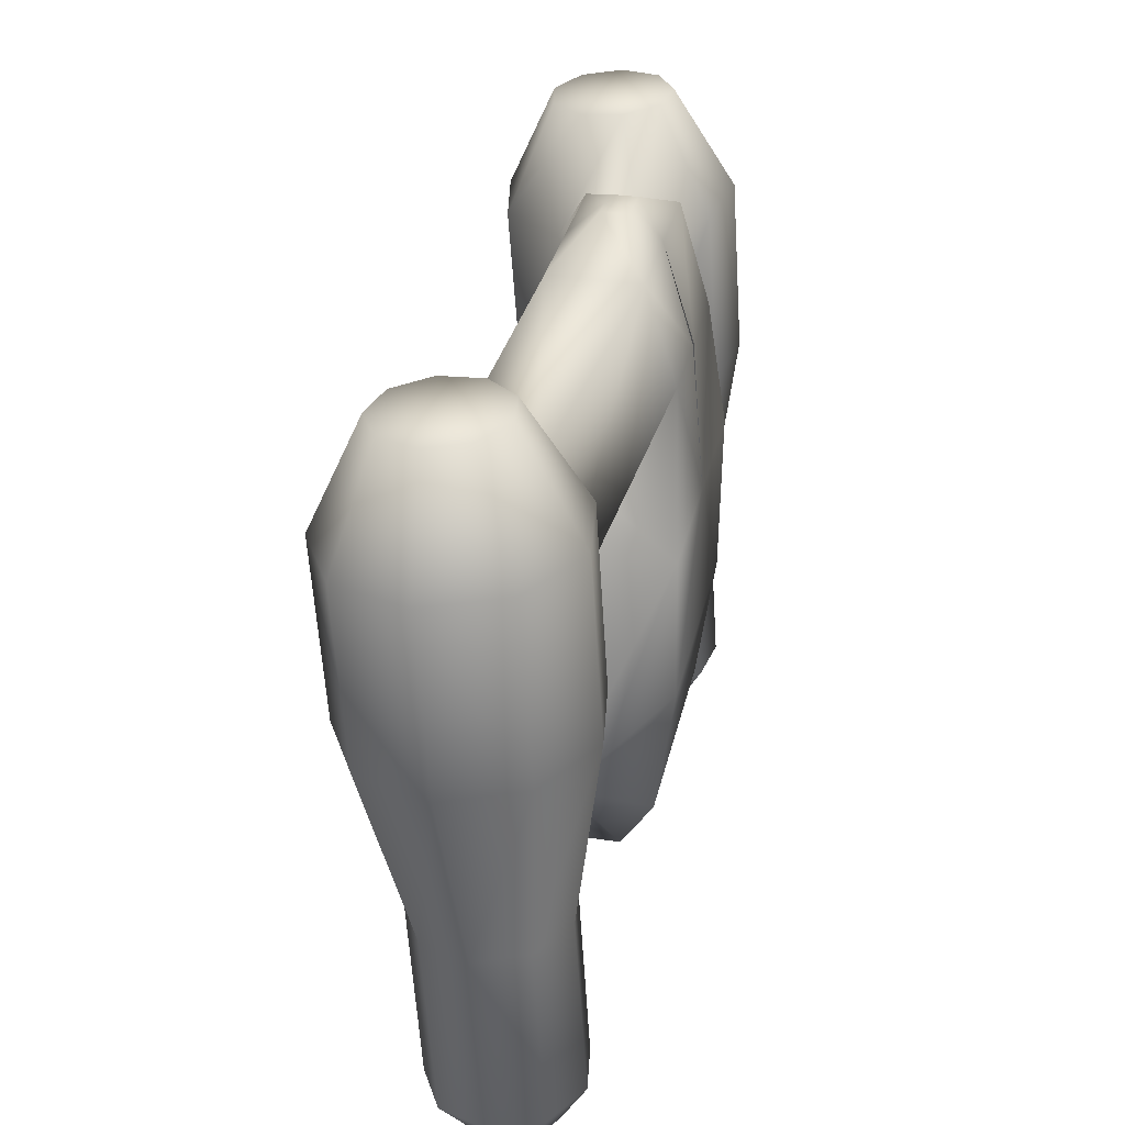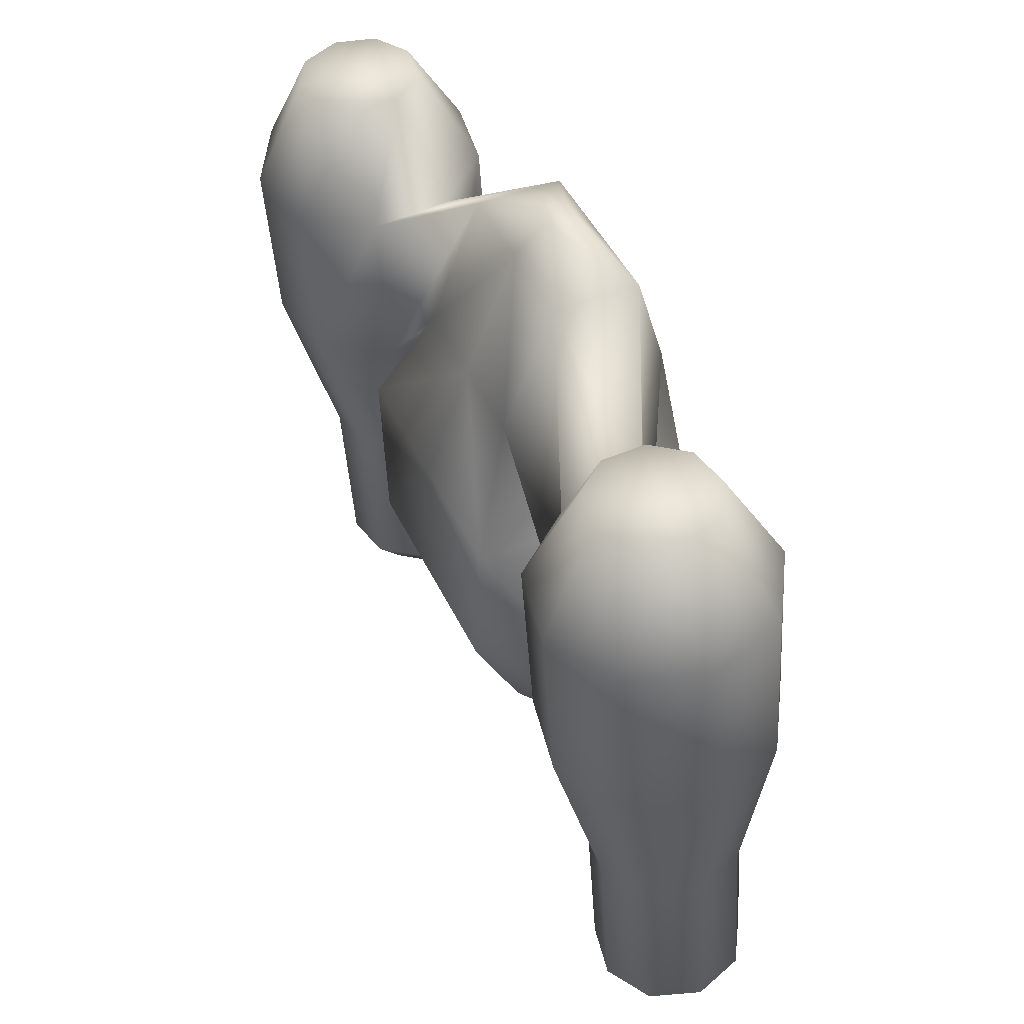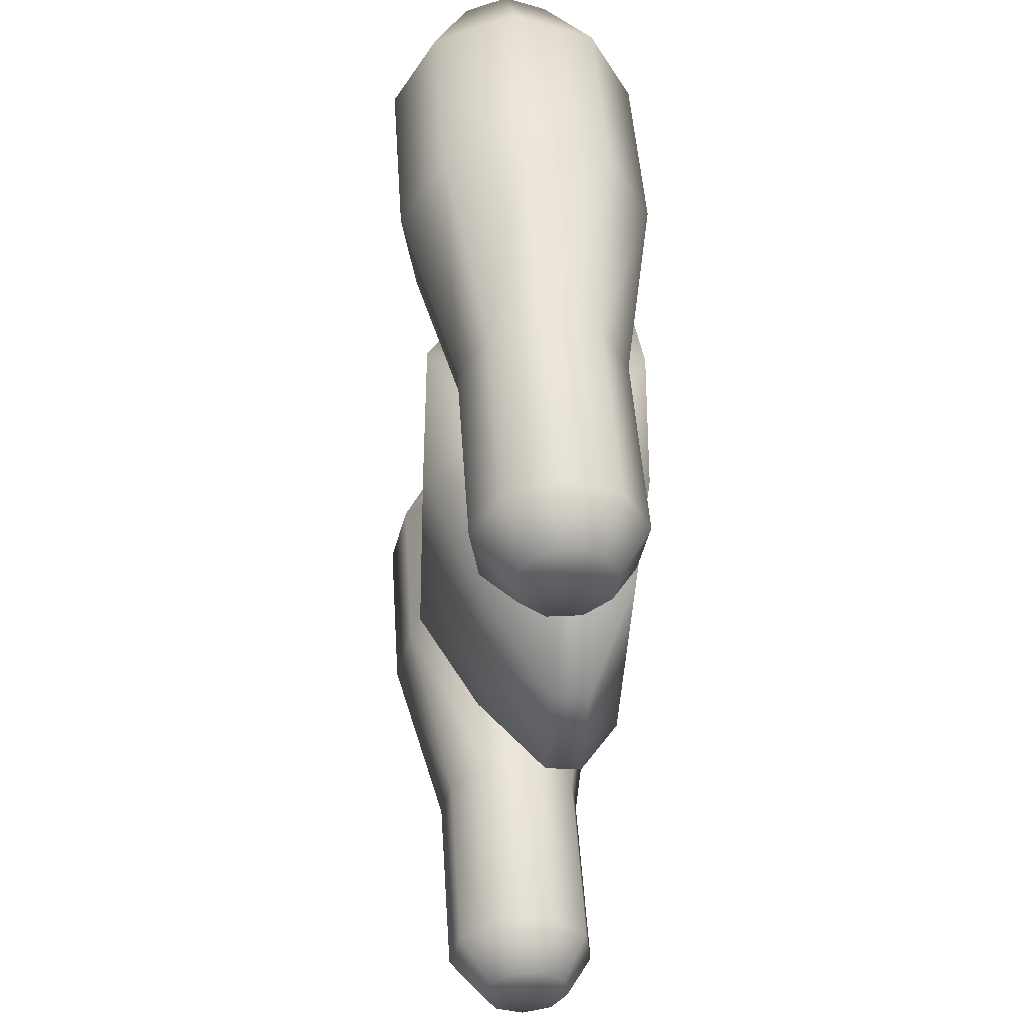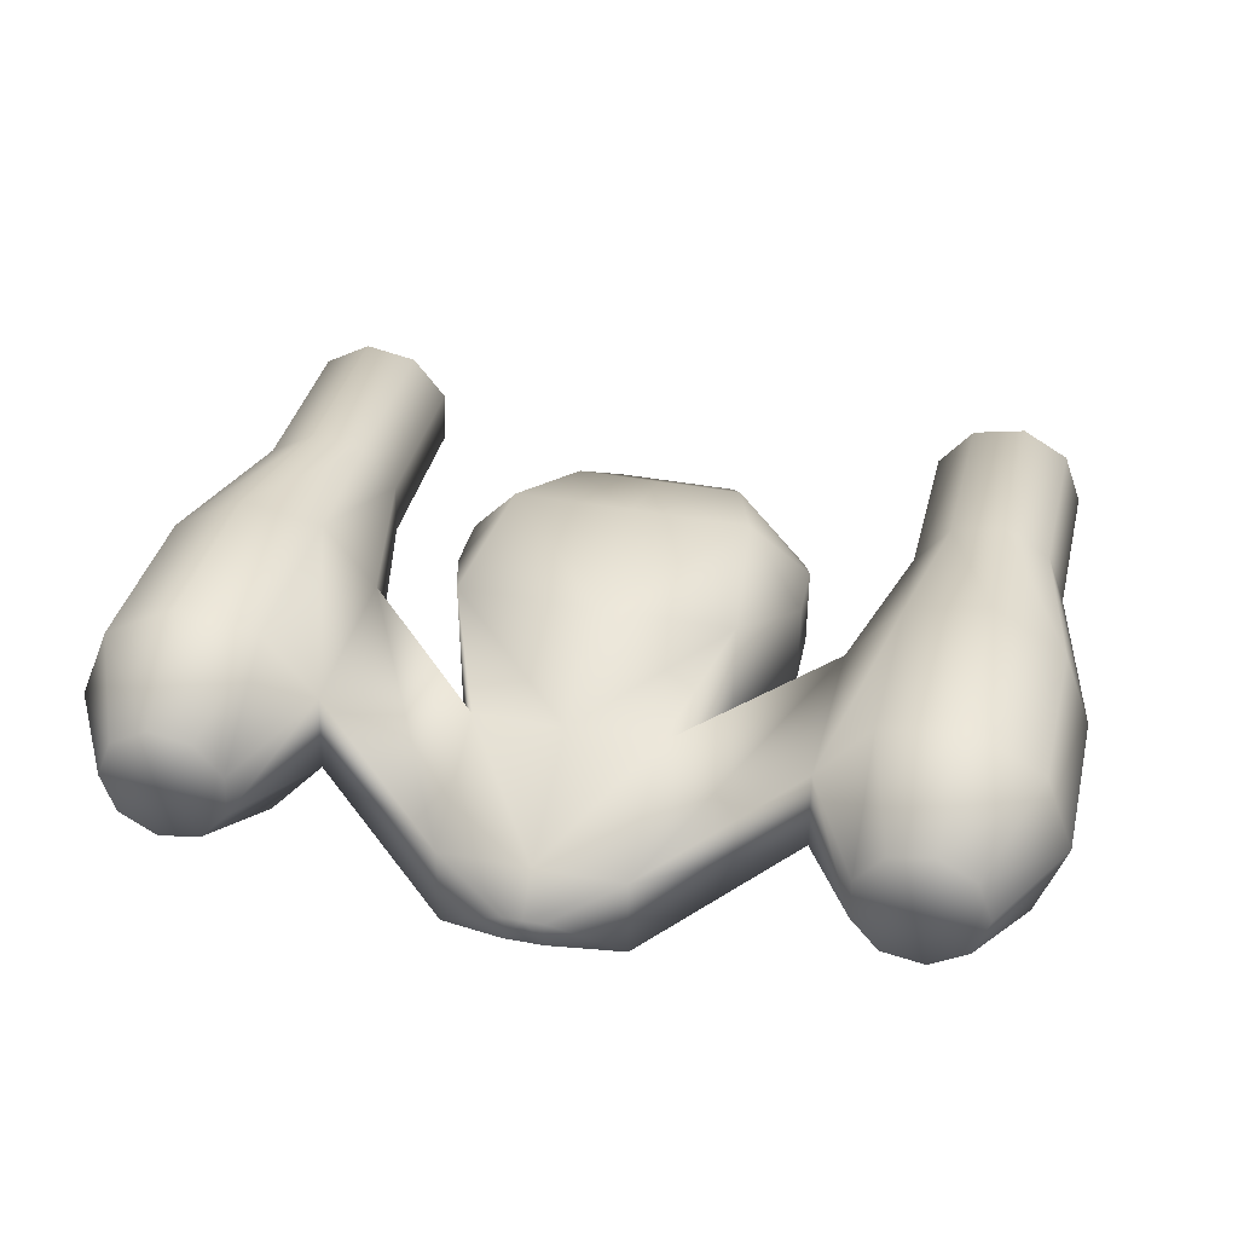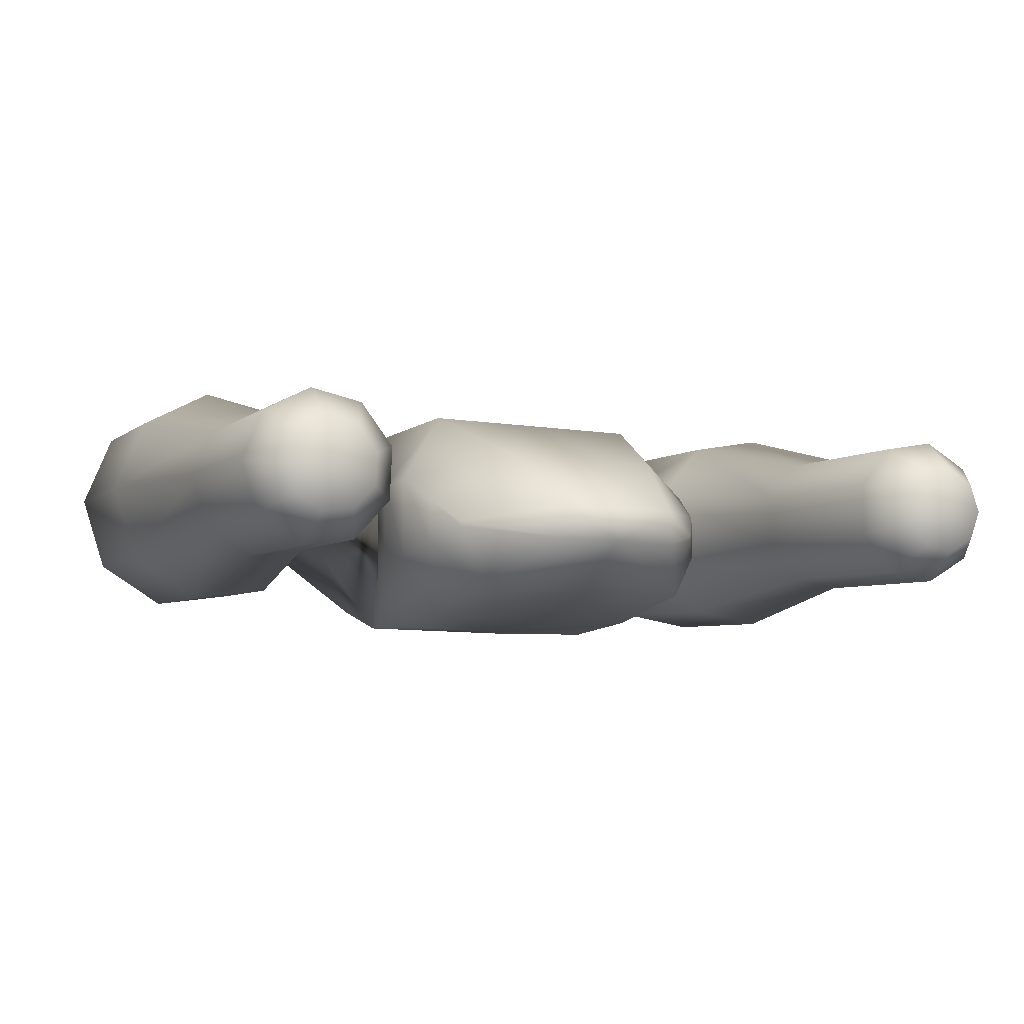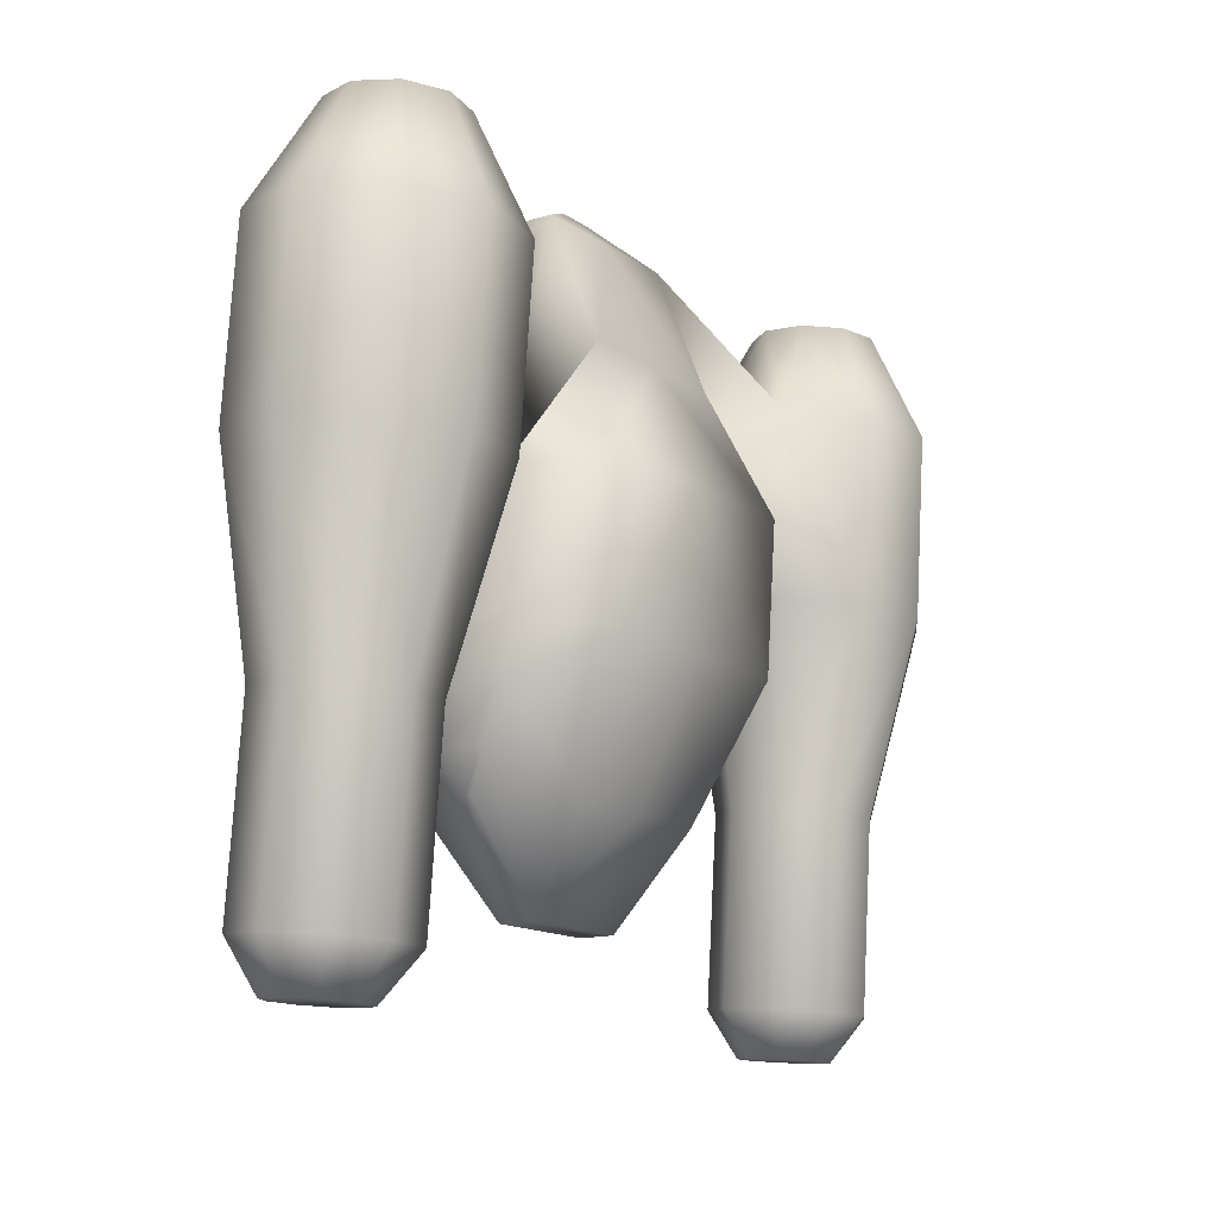
<metadata>
{"format":"obj","ext":"obj","renderer":"f3d","projection":"perspective","resolution":1024,"background":"white","views":[{"elev":32.2,"azim":-77.8,"up":"+Z"},{"elev":45.6,"azim":-114.3,"up":"+Z"},{"elev":-40.5,"azim":-92.5,"up":"+Z"},{"elev":39.9,"azim":12.9,"up":"+Y"},{"elev":-8.9,"azim":156.3,"up":"+Y"},{"elev":-14.0,"azim":124.0,"up":"+Z"}]}
</metadata>
<code>
o Cube
v 2 -1.875 -1.359
v -2 -1.875 -1.359
v 2.276 -1.875 1.275
v -2.276 -1.875 1.275
v 0 -1.875 1.275
v 0 -1.875 -1.359
v 2 2 -1.359
v -2 2 -1.359
v 2.276 2 1.275
v -2.276 2 1.275
v 0 2 1.275
v 0 2 -1.359
v 1.448 0.9326 -3.635
v -1.448 0.9326 -3.635
v 0 0.9326 -3.635
v 0 -1.555 -3.635
v 2 -1.555 -3.635
v -2 -1.555 -3.635
v 0 -0.8307 -5.225
v 1.046 -0.8307 -5.225
v -1.046 -0.8307 -5.225
v 1.046 -0.2215 -5.225
v -1.046 -0.2215 -5.225
v 0 -0.2215 -5.225
v 7.889 0.4964 0.5827
v -7.889 0.4964 0.5827
v 7.387 1.792 0.4907
v -7.387 1.792 0.4907
v 6.167 2.461 0.4316
v -6.167 2.461 0.4316
v 4.801 2.191 0.4331
v -4.801 2.191 0.4331
v 3.928 1.108 0.4943
v -3.928 1.108 0.4943
v 3.956 -0.2814 0.5868
v -3.956 -0.2814 0.5868
v 4.873 -1.327 0.6671
v -4.873 -1.327 0.6671
v 6.249 -1.539 0.6978
v -6.249 -1.539 0.6978
v 7.44 -0.8189 0.6644
v -7.44 -0.8189 0.6644
v 7.235 0.2122 -2.779
v -7.235 0.2122 -2.779
v 6.906 1.06 -2.839
v -6.906 1.06 -2.839
v 6.108 1.498 -2.878
v -6.108 1.498 -2.878
v 5.214 1.321 -2.877
v -5.214 1.321 -2.877
v 4.643 0.6122 -2.837
v -4.643 0.6122 -2.837
v 4.661 -0.2967 -2.776
v -4.661 -0.2967 -2.776
v 5.261 -0.9807 -2.724
v -5.261 -0.9807 -2.724
v 6.161 -1.12 -2.704
v -6.161 -1.12 -2.704
v 6.941 -0.6485 -2.726
v -6.941 -0.6485 -2.726
v 2.755 0.08804 -2.933
v -2.755 0.08804 -2.933
v 2.39 -0.3829 -3.541
v -2.39 -0.3829 -3.541
v 2.39 -0.4707 -3.541
v -2.39 -0.4707 -3.541
v 2.755 -0.7009 -2.933
v -2.755 -0.7009 -2.933
v 2.964 -0.8698 -2.063
v -2.964 -0.8698 -2.063
v 2.964 0.6112 -2.063
v -2.964 0.6112 -2.063
v 2.982 0.6112 -1.057
v -2.982 0.6112 -1.057
v 2.982 -0.8698 -1.057
v -2.982 -0.8698 -1.057
v 7.852 0.7013 3.673
v -7.852 0.7013 3.673
v 7.403 -0.614 3.755
v -7.403 -0.614 3.755
v 6.211 -1.334 3.788
v -6.211 -1.334 3.788
v 4.836 -1.122 3.757
v -4.836 -1.122 3.757
v 3.919 -0.0765 3.677
v -3.919 -0.0765 3.677
v 3.891 1.313 3.584
v -3.891 1.313 3.584
v 4.764 2.395 3.523
v -4.764 2.395 3.523
v 6.13 2.666 3.522
v -6.13 2.666 3.522
v 7.349 1.997 3.581
v -7.349 1.997 3.581
v 7.274 -0.002853 -6.023
v -7.274 -0.002853 -6.023
v 6.98 -0.8636 -5.97
v -6.98 -0.8636 -5.97
v 6.2 -1.335 -5.948
v -6.2 -1.335 -5.948
v 5.3 -1.196 -5.968
v -5.3 -1.196 -5.968
v 4.701 -0.5118 -6.02
v -4.701 -0.5118 -6.02
v 4.682 0.3971 -6.081
v -4.682 0.3971 -6.081
v 5.253 1.106 -6.121
v -5.253 1.106 -6.121
v 6.147 1.283 -6.122
v -6.147 1.283 -6.122
v 6.945 0.8447 -6.083
v -6.945 0.8447 -6.083
v 6.74 -0.1005 -6.803
v -6.74 -0.1005 -6.803
v 6.547 0.3968 -6.838
v -6.547 0.3968 -6.838
v 6.078 0.6537 -6.861
v -6.078 0.6537 -6.861
v 5.554 0.55 -6.86
v -5.554 0.55 -6.86
v 5.219 0.1342 -6.836
v -5.219 0.1342 -6.836
v 5.229 -0.3991 -6.801
v -5.229 -0.3991 -6.801
v 5.581 -0.8005 -6.77
v -5.581 -0.8005 -6.77
v 6.11 -0.882 -6.758
v -6.11 -0.882 -6.758
v 6.567 -0.6055 -6.771
v -6.567 -0.6055 -6.771
v 5.958 -0.117 -6.811
v -5.958 -0.117 -6.811
v 6.854 0.8016 5.485
v -6.854 0.8016 5.485
v 6.593 1.476 5.437
v -6.593 1.476 5.437
v 5.958 1.824 5.406
v -5.958 1.824 5.406
v 5.247 1.683 5.407
v -5.247 1.683 5.407
v 4.793 1.12 5.439
v -4.793 1.12 5.439
v 4.807 0.3967 5.487
v -4.807 0.3967 5.487
v 5.284 -0.1473 5.529
v -5.284 -0.1473 5.529
v 6 -0.2577 5.545
v -6 -0.2577 5.545
v 6.62 0.117 5.527
v -6.62 0.117 5.527
v 5.795 0.7792 5.473
v -5.795 0.7792 5.473
v 1.495 1.221 3.293
v -1.495 1.221 3.293
v 0 1.221 3.293
v 0.04026 -1.66 3.817
v -0.04026 -1.66 3.817
v 1.454 -1.66 3.817
v -1.454 -1.66 3.817
v 0 -1.154 5.483
v 1.495 -1.154 5.483
v -1.495 -1.154 5.483
v 1.495 0.3441 5.483
v -1.495 0.3441 5.483
v 0 0.3441 5.483
v 0.3261 -0.2454 6.034
v -0.3261 -0.2454 6.034
v 0 -0.2454 6.034
v 0 -0.7041 6.034
v 0.3261 -0.7041 6.034
v -0.3261 -0.7041 6.034
f 1 3 5
f 1 5 6
f 5 4 2
f 5 2 6
f 7 12 11
f 7 11 9
f 11 12 8
f 11 8 10
f 12 7 13
f 12 13 15
f 14 8 12
f 14 12 15
f 1 6 16
f 1 16 17
f 16 6 2
f 16 2 18
f 17 16 19
f 17 19 20
f 19 16 18
f 19 18 21
f 15 13 22
f 15 22 24
f 23 14 15
f 23 15 24
f 22 20 19
f 22 19 24
f 19 21 23
f 19 23 24
f 25 43 45
f 25 45 27
f 46 44 26
f 46 26 28
f 27 45 47
f 27 47 29
f 48 46 28
f 48 28 30
f 29 47 49
f 29 49 31
f 50 48 30
f 50 30 32
f 31 49 51
f 31 51 33
f 52 50 32
f 52 32 34
f 33 51 53
f 33 53 35
f 54 52 34
f 54 34 36
f 35 53 55
f 35 55 37
f 56 54 36
f 56 36 38
f 37 55 57
f 37 57 39
f 58 56 38
f 58 38 40
f 39 57 59
f 39 59 41
f 60 58 40
f 60 40 42
f 41 59 43
f 41 43 25
f 44 60 42
f 44 42 26
f 22 13 61
f 22 61 63
f 62 14 23
f 62 23 64
f 20 22 63
f 20 63 65
f 64 23 21
f 64 21 66
f 17 20 65
f 17 65 67
f 66 21 18
f 66 18 68
f 1 17 67
f 1 67 69
f 68 18 2
f 68 2 70
f 13 7 71
f 13 71 61
f 72 8 14
f 72 14 62
f 7 9 73
f 7 73 71
f 74 10 8
f 74 8 72
f 9 3 75
f 9 75 73
f 76 4 10
f 76 10 74
f 3 1 69
f 3 69 75
f 70 2 4
f 70 4 76
f 61 67 65
f 61 65 63
f 66 68 62
f 66 62 64
f 71 69 67
f 71 67 61
f 68 70 72
f 68 72 62
f 69 71 73
f 69 73 75
f 74 72 70
f 74 70 76
f 41 25 77
f 41 77 79
f 78 26 42
f 78 42 80
f 39 41 79
f 39 79 81
f 80 42 40
f 80 40 82
f 37 39 81
f 37 81 83
f 82 40 38
f 82 38 84
f 35 37 83
f 35 83 85
f 84 38 36
f 84 36 86
f 31 33 87
f 31 87 89
f 88 34 32
f 88 32 90
f 29 31 89
f 29 89 91
f 90 32 30
f 90 30 92
f 27 29 91
f 27 91 93
f 92 30 28
f 92 28 94
f 25 27 93
f 25 93 77
f 94 28 26
f 94 26 78
f 43 59 97
f 43 97 95
f 98 60 44
f 98 44 96
f 59 57 99
f 59 99 97
f 100 58 60
f 100 60 98
f 57 55 101
f 57 101 99
f 102 56 58
f 102 58 100
f 55 53 103
f 55 103 101
f 104 54 56
f 104 56 102
f 53 51 105
f 53 105 103
f 106 52 54
f 106 54 104
f 51 49 107
f 51 107 105
f 108 50 52
f 108 52 106
f 49 47 109
f 49 109 107
f 110 48 50
f 110 50 108
f 47 45 111
f 47 111 109
f 112 46 48
f 112 48 110
f 45 43 95
f 45 95 111
f 96 44 46
f 96 46 112
f 111 95 113
f 111 113 115
f 114 96 112
f 114 112 116
f 109 111 115
f 109 115 117
f 116 112 110
f 116 110 118
f 107 109 117
f 107 117 119
f 118 110 108
f 118 108 120
f 105 107 119
f 105 119 121
f 120 108 106
f 120 106 122
f 103 105 121
f 103 121 123
f 122 106 104
f 122 104 124
f 101 103 123
f 101 123 125
f 124 104 102
f 124 102 126
f 99 101 125
f 99 125 127
f 126 102 100
f 126 100 128
f 97 99 127
f 97 127 129
f 128 100 98
f 128 98 130
f 95 97 129
f 95 129 113
f 130 98 96
f 130 96 114
f 131 115 113
f 114 116 132
f 131 117 115
f 116 118 132
f 131 119 117
f 118 120 132
f 131 121 119
f 120 122 132
f 131 123 121
f 122 124 132
f 131 125 123
f 124 126 132
f 131 127 125
f 126 128 132
f 131 129 127
f 128 130 132
f 131 113 129
f 130 114 132
f 77 93 135
f 77 135 133
f 136 94 78
f 136 78 134
f 93 91 137
f 93 137 135
f 138 92 94
f 138 94 136
f 91 89 139
f 91 139 137
f 140 90 92
f 140 92 138
f 89 87 141
f 89 141 139
f 142 88 90
f 142 90 140
f 87 85 143
f 87 143 141
f 144 86 88
f 144 88 142
f 85 83 145
f 85 145 143
f 146 84 86
f 146 86 144
f 83 81 147
f 83 147 145
f 148 82 84
f 148 84 146
f 81 79 149
f 81 149 147
f 150 80 82
f 150 82 148
f 79 77 133
f 79 133 149
f 134 78 80
f 134 80 150
f 151 133 135
f 136 134 152
f 151 135 137
f 138 136 152
f 151 137 139
f 140 138 152
f 151 139 141
f 142 140 152
f 151 141 143
f 144 142 152
f 151 143 145
f 146 144 152
f 151 145 147
f 148 146 152
f 151 147 149
f 150 148 152
f 151 149 133
f 134 150 152
f 9 11 155
f 9 155 153
f 155 11 10
f 155 10 154
f 3 9 153
f 3 153 158
f 154 10 4
f 154 4 159
f 5 3 158
f 5 158 156
f 159 4 5
f 159 5 157
f 156 158 161
f 156 161 160
f 162 159 157
f 162 157 160
f 153 155 165
f 153 165 163
f 165 155 154
f 165 154 164
f 33 153 163
f 33 163 87
f 164 154 34
f 164 34 88
f 85 87 163
f 85 163 161
f 164 88 86
f 164 86 162
f 33 35 158
f 33 158 153
f 159 36 34
f 159 34 154
f 35 85 161
f 35 161 158
f 162 86 36
f 162 36 159
f 163 165 168
f 163 168 166
f 168 165 164
f 168 164 167
f 161 163 166
f 161 166 170
f 167 164 162
f 167 162 171
f 160 161 170
f 160 170 169
f 171 162 160
f 171 160 169
f 170 166 168
f 170 168 169
f 168 167 171
f 168 171 169

</code>
